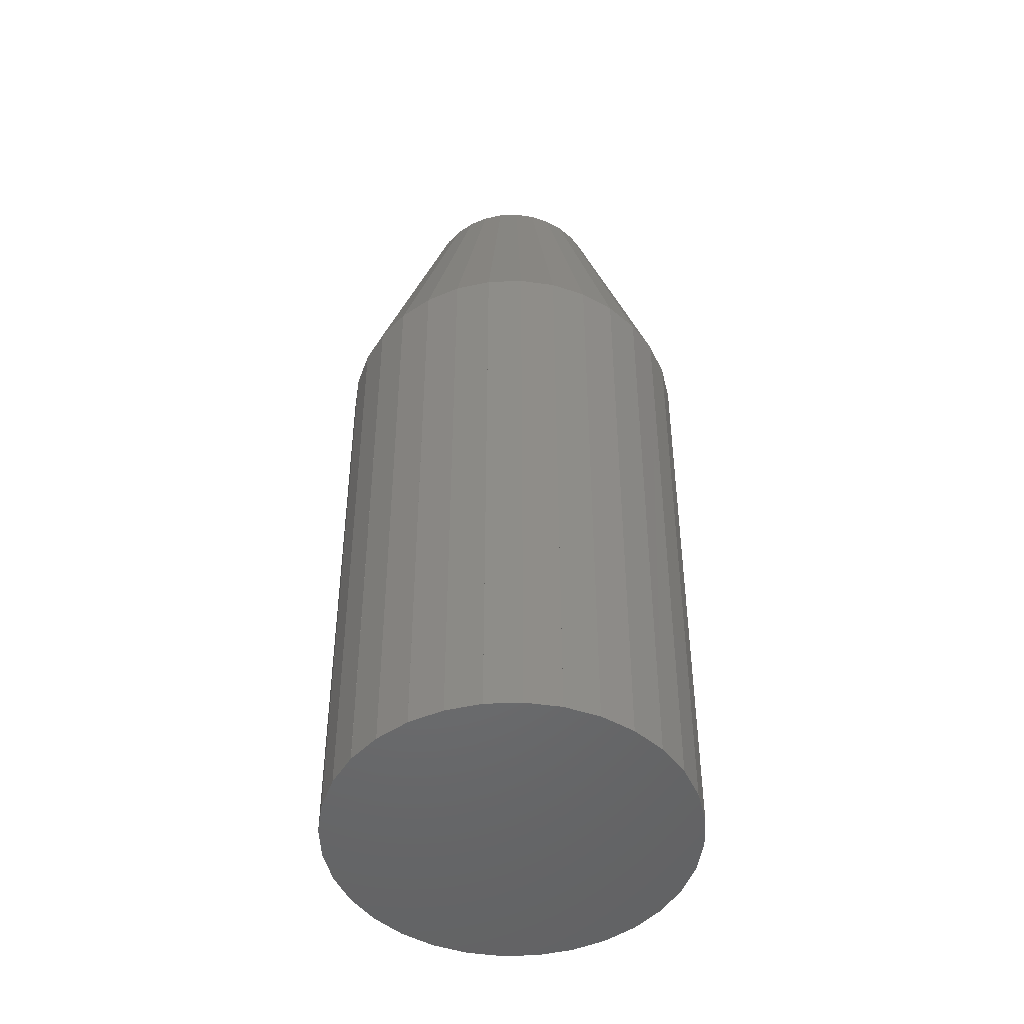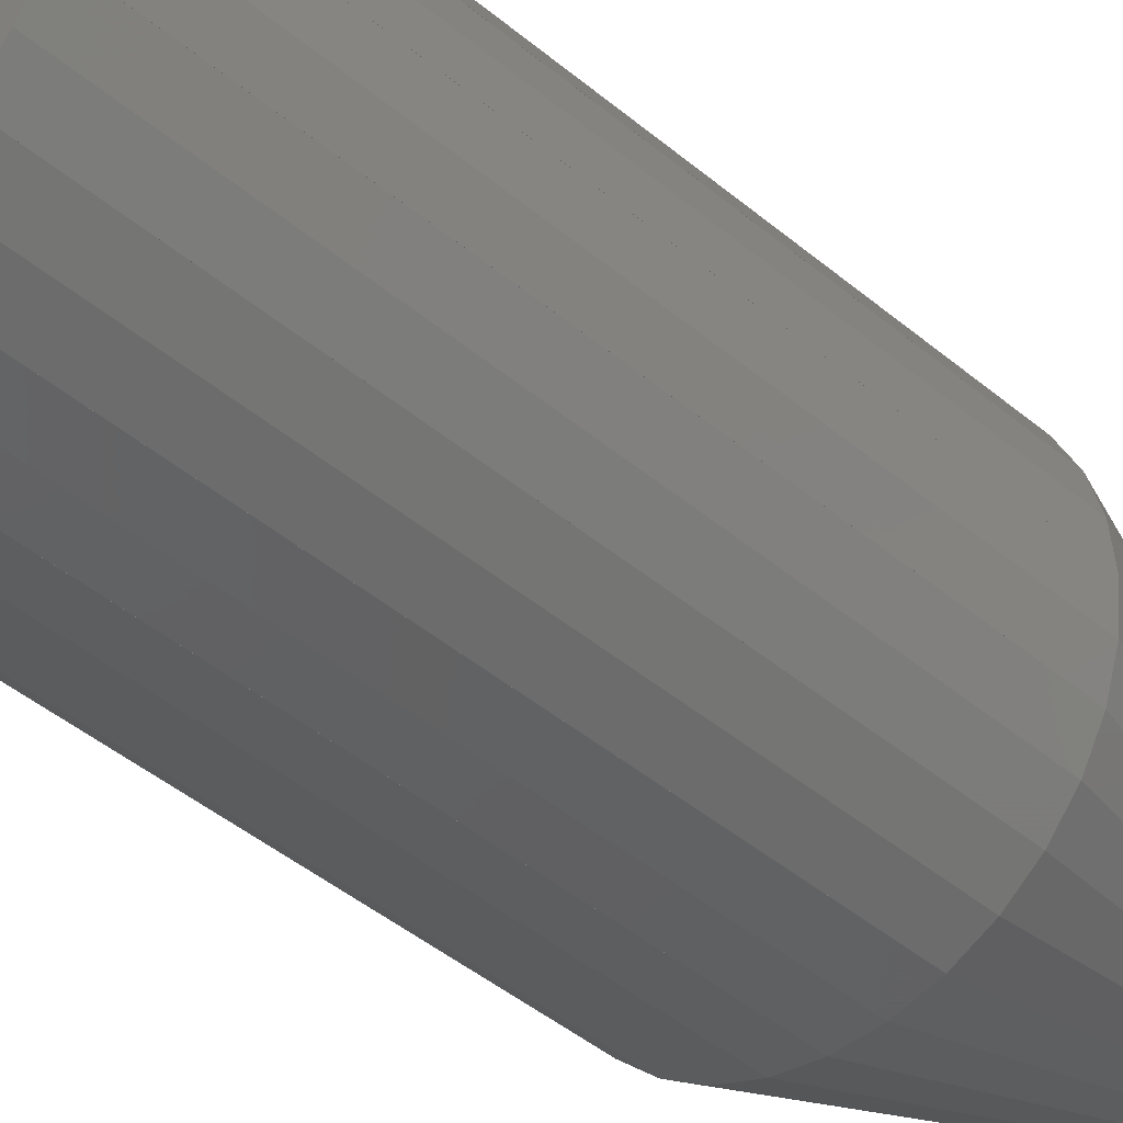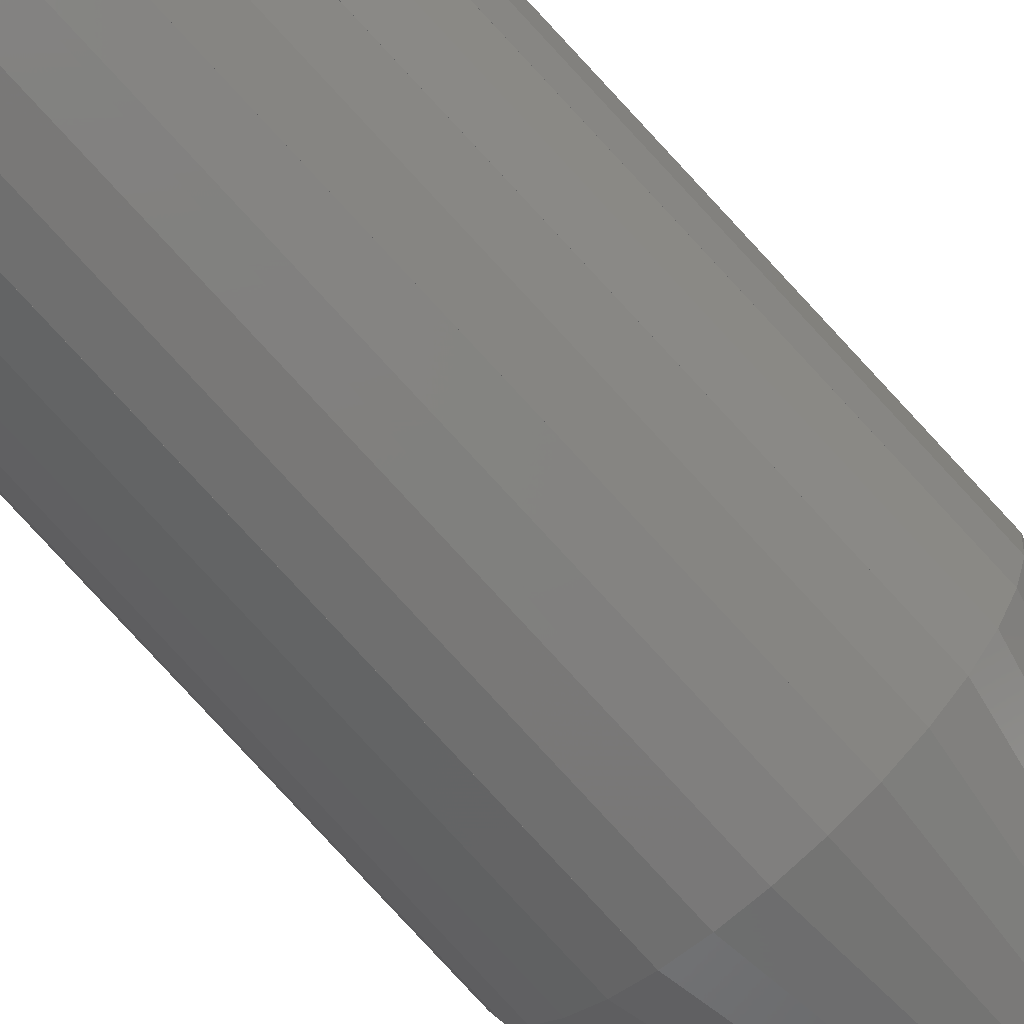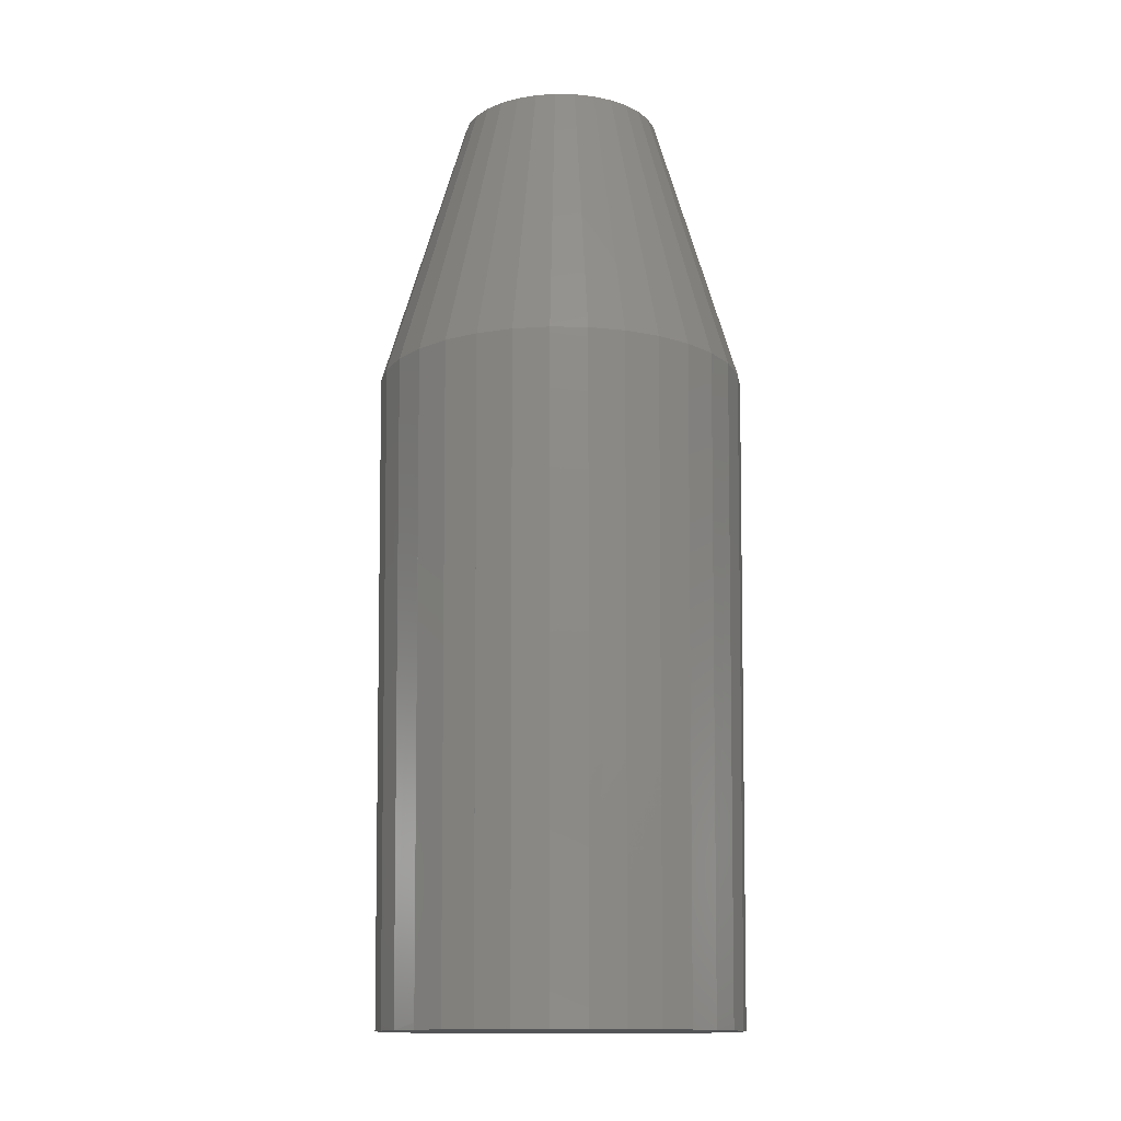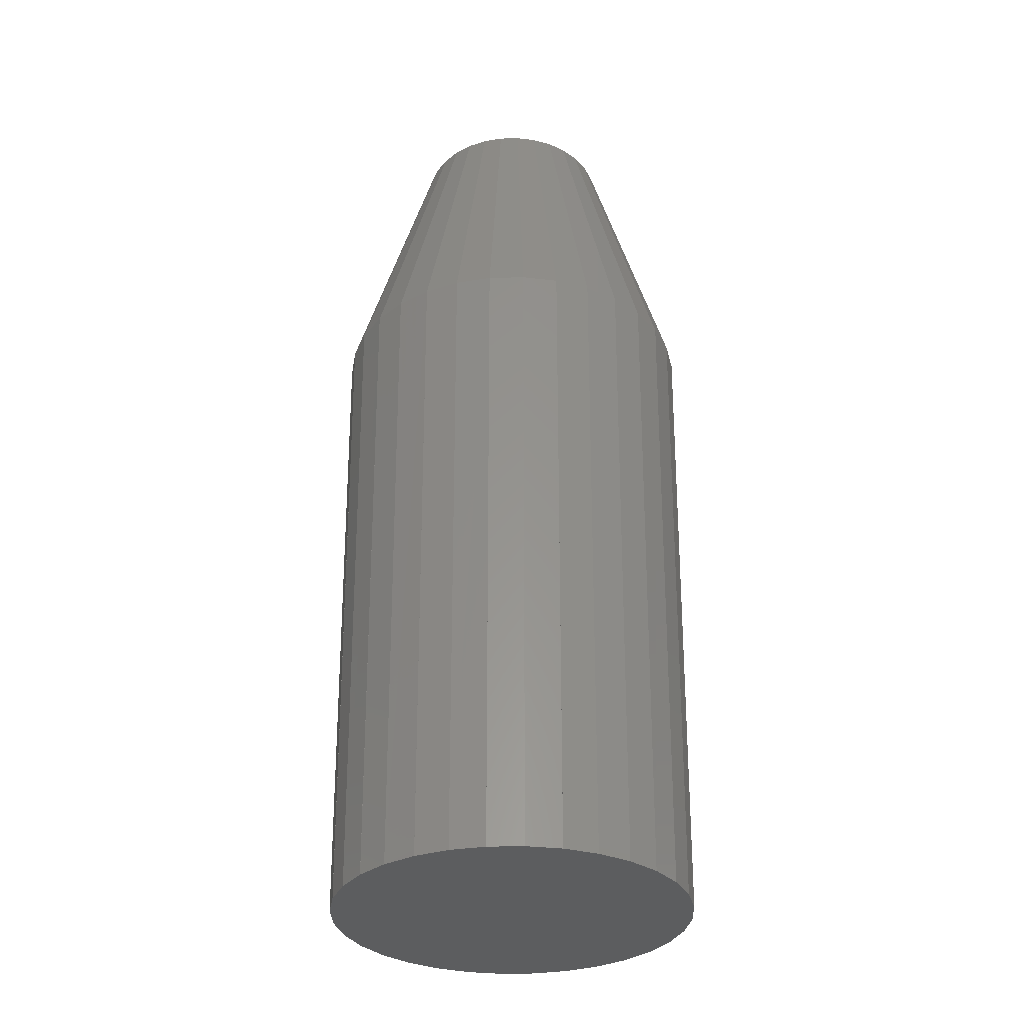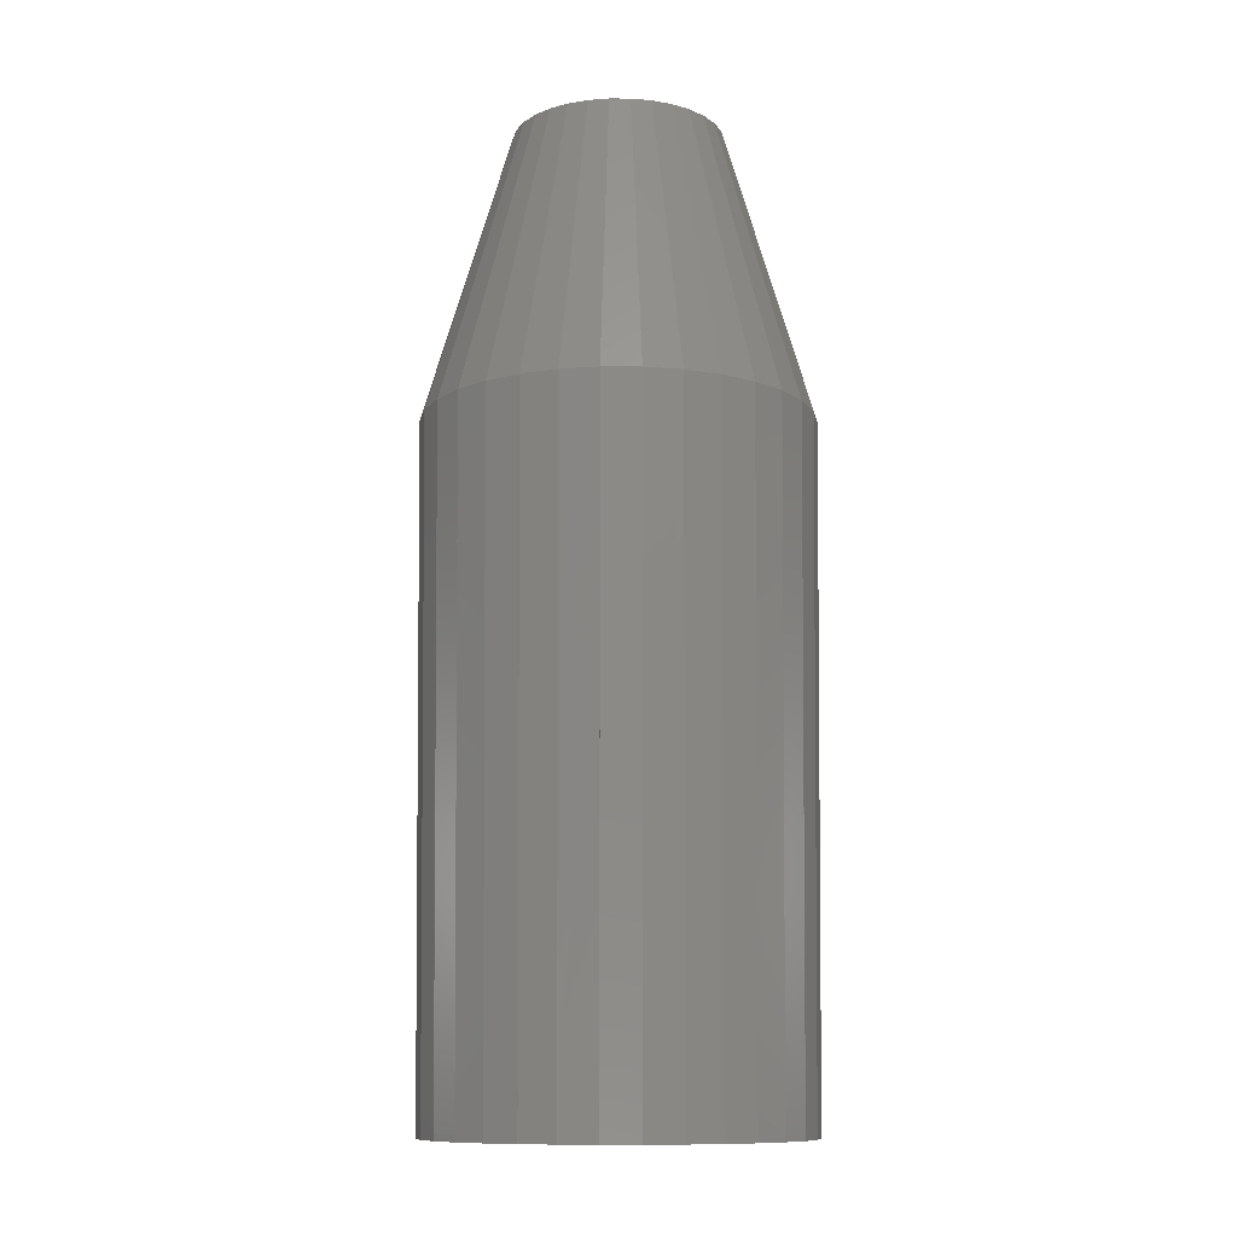
<metadata>
{"format":"stl","ext":"stl","renderer":"f3d","projection":"perspective","resolution":1024,"background":"white","views":[{"elev":-50.0,"azim":-149.4,"up":"+Z"},{"elev":-38.6,"azim":-137.6,"up":"+Y"},{"elev":-75.4,"azim":-137.8,"up":"+Y"},{"elev":-13.8,"azim":-64.4,"up":"+Z"},{"elev":-32.2,"azim":75.0,"up":"+Z"},{"elev":-11.3,"azim":162.4,"up":"+Z"}]}
</metadata>
<code>
# stl→obj: 113 verts, 222 faces
v -0.4384 -1.058 -0.1371
v -0.6364 -0.9525 -0.1371
v -0.81 -0.81 -0.1371
v -0.9525 -0.6364 -0.1371
v -1.058 -0.4384 -0.1371
v -1.124 -0.2235 -0.1371
v -1.146 -4.787e-08 -0.1371
v -1.124 0.2235 -0.1371
v -1.058 0.4384 -0.1371
v -0.9525 0.6364 -0.1371
v -0.81 0.81 -0.1371
v -0.6364 0.9525 -0.1371
v -0.4384 1.058 -0.1371
v -0.2235 1.124 -0.1371
v -1.873e-08 1.146 -0.1371
v 0.2235 1.124 -0.1371
v 0.4384 1.058 -0.1371
v 0.6364 0.9525 -0.1371
v 0.81 0.81 -0.1371
v 0.9525 0.6364 -0.1371
v 1.058 0.4384 -0.1371
v 1.124 0.2235 -0.1371
v 1.146 1.192e-08 -0.1371
v 1.124 -0.2235 -0.1371
v 1.058 -0.4384 -0.1371
v 0.9525 -0.6364 -0.1371
v 0.81 -0.81 -0.1371
v 0.6364 -0.9525 -0.1371
v 0.4384 -1.058 -0.1371
v 0.2235 -1.124 -0.1371
v 9.575e-08 -1.146 -0.1371
v -0.2235 -1.124 -0.1371
v 0.5425 -0.3625 5.867
v 0.9938 -0.664 4.043
v 1.104 -0.4574 4.043
v 0.6028 -0.2497 5.867
v 1.172 0.2332 4.043
v 1.104 0.4574 4.043
v 0.6028 0.2497 5.867
v 0.6399 0.1273 5.867
v 0.6524 1.397e-08 5.867
v 1.195 9.945e-09 4.043
v 0.8452 0.8452 4.043
v 0.664 0.9938 4.043
v 0.3625 0.5425 5.867
v 0.4613 0.4613 5.867
v -0.4574 1.104 4.043
v -0.2497 0.6028 5.867
v -0.1273 0.6399 5.867
v -0.2332 1.172 4.043
v -0.8452 -0.8452 4.043
v -0.664 -0.9938 4.043
v -0.3625 -0.5425 5.867
v -0.4613 -0.4613 5.867
v -0.8452 0.8452 4.043
v -0.664 0.9938 4.043
v -0.8107 0.8107 -0.09629
v -0.9938 0.664 4.043
v -1.172 -0.2332 4.043
v -1.195 -4.965e-08 4.043
v -1.146 -4.791e-08 -0.09629
v -1.172 0.2332 4.043
v 0.2332 1.172 4.043
v 0.4574 1.104 4.043
v 0.4387 1.059 -0.09629
v -1.104 0.4574 4.043
v -1.059 0.4387 -0.09629
v 1.172 -0.2332 4.043
v 1.059 -0.4387 -0.09629
v 0.664 -0.9938 4.043
v 0.4574 -1.104 4.043
v 0.4387 -1.059 -0.09629
v 0.2332 -1.172 4.043
v -1.089e-08 1.195 4.043
v -1.86e-08 1.146 -0.09629
v 0.8107 0.8107 -0.09629
v 0.9938 0.664 4.043
v -0.9938 -0.664 4.043
v -1.104 -0.4574 4.043
v -1.059 -0.4387 -0.09629
v 0.8452 -0.8452 4.043
v 0.8107 -0.8107 -0.09629
v 1.003e-07 -1.195 4.043
v 9.583e-08 -1.146 -0.09629
v -0.2332 -1.172 4.043
v -0.4387 1.059 -0.09629
v -0.8107 -0.8107 -0.09629
v -0.4574 -1.104 4.043
v -0.4387 -1.059 -0.09629
v 1.146 1.189e-08 -0.09629
v 1.124 0.2237 -0.09629
v 1.059 0.4387 -0.09629
v 0.6399 -0.1273 5.867
v -0.6399 0.1273 5.867
v -0.6524 -2.836e-08 5.867
v -0.6028 0.2497 5.867
v -0.6399 -0.1273 5.867
v -0.6028 -0.2497 5.867
v -0.3625 0.5425 5.867
v -0.4613 0.4613 5.867
v 0.2497 0.6028 5.867
v 0.1273 0.6399 5.867
v 0.5425 0.3625 5.867
v -0.5425 -0.3625 5.867
v -0.5425 0.3625 5.867
v -6.577e-08 0.6524 5.867
v 0.4613 -0.4613 5.867
v 0.3625 -0.5425 5.867
v 0.2497 -0.6028 5.867
v 0.1273 -0.6399 5.867
v 5.194e-08 -0.6524 5.867
v -0.1273 -0.6399 5.867
v -0.2497 -0.6028 5.867
f 1 2 3
f 1 3 4
f 1 4 5
f 1 5 6
f 1 6 7
f 1 7 8
f 1 8 9
f 1 9 10
f 1 10 11
f 1 11 12
f 1 12 13
f 1 13 14
f 1 14 15
f 1 15 16
f 1 16 17
f 1 17 18
f 1 18 19
f 1 19 20
f 1 20 21
f 1 21 22
f 1 22 23
f 1 23 24
f 1 24 25
f 1 25 26
f 1 26 27
f 1 27 28
f 1 28 29
f 1 29 30
f 1 30 31
f 1 31 32
f 33 34 35
f 33 35 36
f 37 38 39
f 37 39 40
f 37 40 41
f 37 41 42
f 43 44 45
f 43 45 46
f 47 48 49
f 47 49 50
f 51 52 53
f 51 53 54
f 55 56 12
f 55 12 11
f 55 11 57
f 57 11 10
f 57 10 58
f 57 58 55
f 7 6 59
f 7 59 60
f 7 60 61
f 60 62 8
f 60 8 61
f 17 16 63
f 17 63 64
f 17 64 65
f 64 44 18
f 64 18 65
f 9 8 62
f 9 62 66
f 9 66 67
f 66 58 10
f 66 10 67
f 25 24 68
f 25 68 35
f 25 35 69
f 35 34 26
f 35 26 69
f 29 28 70
f 29 70 71
f 29 71 72
f 71 73 30
f 71 30 72
f 15 14 50
f 15 50 74
f 15 74 75
f 74 63 16
f 74 16 75
f 19 18 44
f 19 44 43
f 19 43 76
f 43 77 20
f 43 20 76
f 5 4 78
f 5 78 79
f 5 79 80
f 79 59 6
f 79 6 80
f 27 26 34
f 27 34 81
f 27 81 82
f 81 70 28
f 81 28 82
f 31 30 73
f 31 73 83
f 31 83 84
f 83 85 32
f 83 32 84
f 13 12 56
f 13 56 47
f 13 47 86
f 47 50 14
f 47 14 86
f 3 2 52
f 3 52 51
f 3 51 87
f 51 78 4
f 51 4 87
f 1 32 85
f 1 85 88
f 1 88 89
f 88 52 2
f 88 2 89
f 42 68 24
f 42 24 23
f 42 23 90
f 90 91 37
f 90 37 42
f 21 20 77
f 21 77 38
f 21 38 92
f 92 38 37
f 92 37 91
f 17 65 18
f 19 76 20
f 5 80 6
f 7 61 8
f 25 69 26
f 29 72 30
f 15 75 16
f 23 22 91
f 23 91 90
f 21 92 91
f 21 91 22
f 9 67 10
f 27 82 28
f 31 84 32
f 13 86 14
f 3 87 4
f 1 89 2
f 93 36 35
f 93 35 68
f 93 68 42
f 93 42 41
f 94 62 60
f 94 60 95
f 94 96 66
f 94 66 62
f 97 95 60
f 97 60 59
f 97 59 79
f 97 79 98
f 99 48 47
f 99 47 56
f 99 56 55
f 99 55 100
f 101 45 44
f 101 44 64
f 101 64 63
f 101 63 102
f 103 39 38
f 103 38 77
f 103 77 43
f 103 43 46
f 104 78 51
f 104 51 54
f 104 98 79
f 104 79 78
f 105 100 55
f 105 55 58
f 105 58 66
f 105 66 96
f 106 102 63
f 106 63 74
f 106 74 50
f 106 50 49
f 107 108 70
f 107 70 81
f 107 81 34
f 107 34 33
f 109 110 73
f 109 73 71
f 109 71 70
f 109 70 108
f 111 112 85
f 111 85 83
f 111 83 73
f 111 73 110
f 113 53 52
f 113 52 88
f 113 88 85
f 113 85 112
f 113 112 111
f 113 111 110
f 113 110 109
f 113 109 108
f 113 108 107
f 113 107 33
f 113 33 36
f 113 36 93
f 113 93 41
f 113 41 40
f 113 40 39
f 113 39 103
f 113 103 46
f 113 46 45
f 113 45 101
f 113 101 102
f 113 102 106
f 113 106 49
f 113 49 48
f 113 48 99
f 113 99 100
f 113 100 105
f 113 105 96
f 113 96 94
f 113 94 95
f 113 95 97
f 113 97 98
f 113 98 104
f 113 104 54
f 113 54 53

</code>
